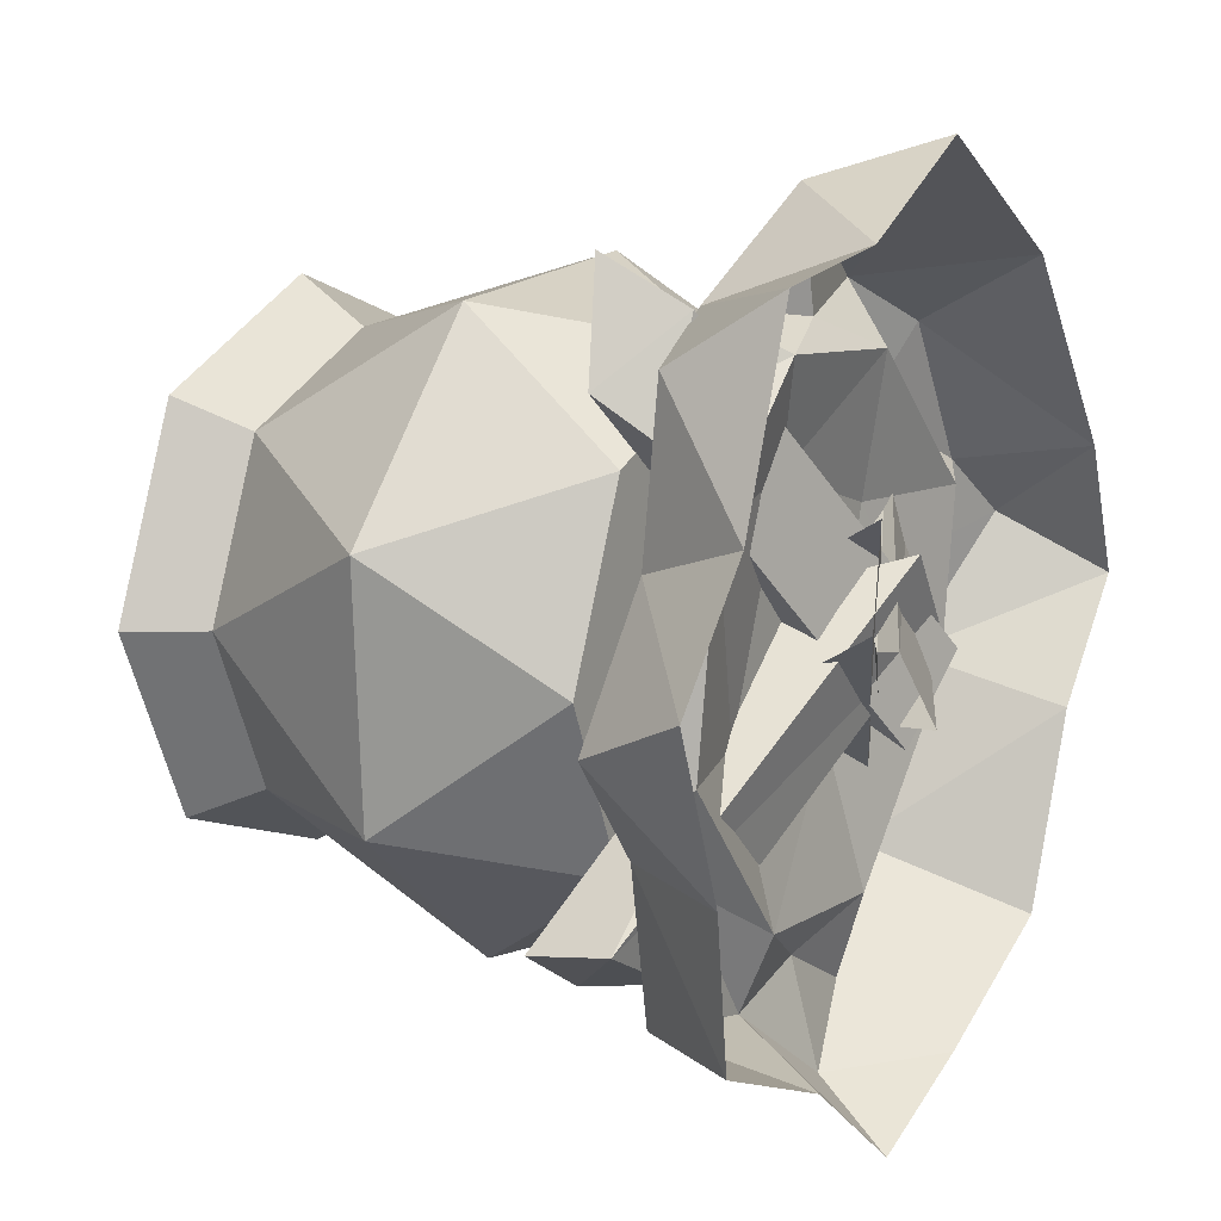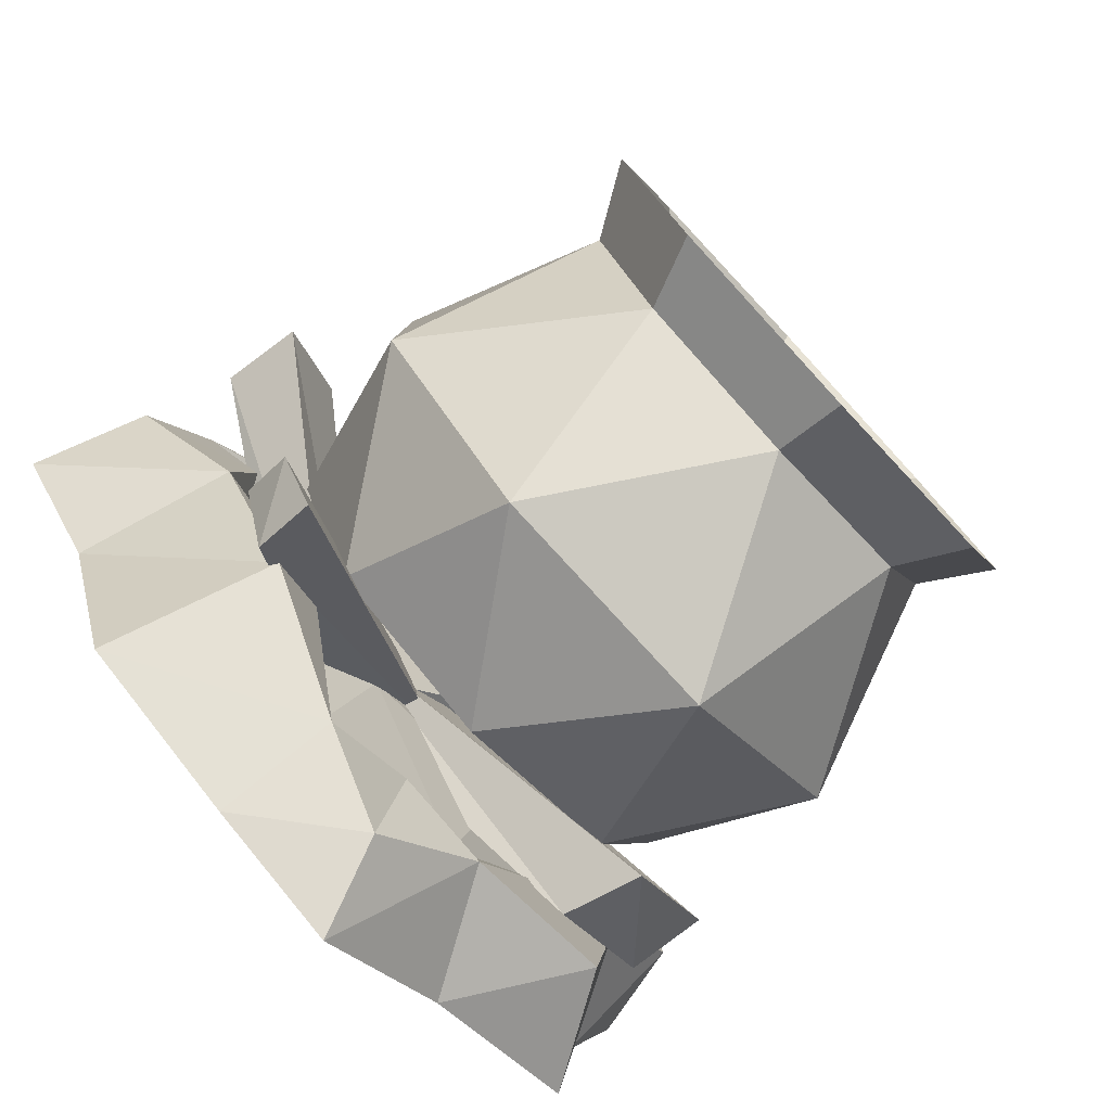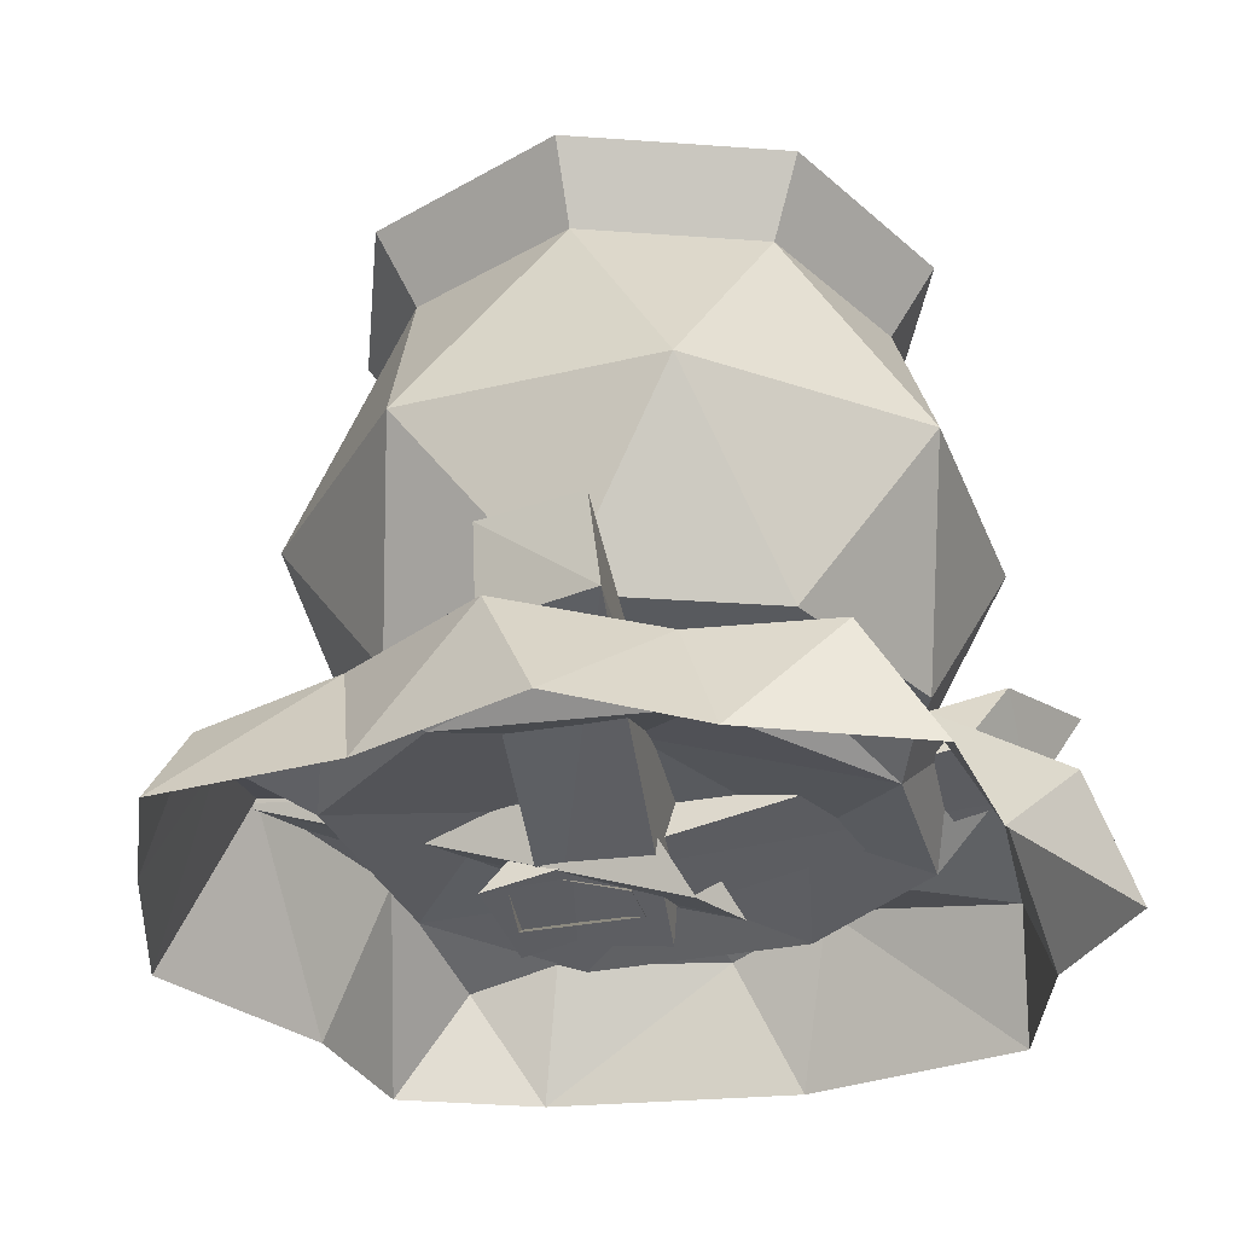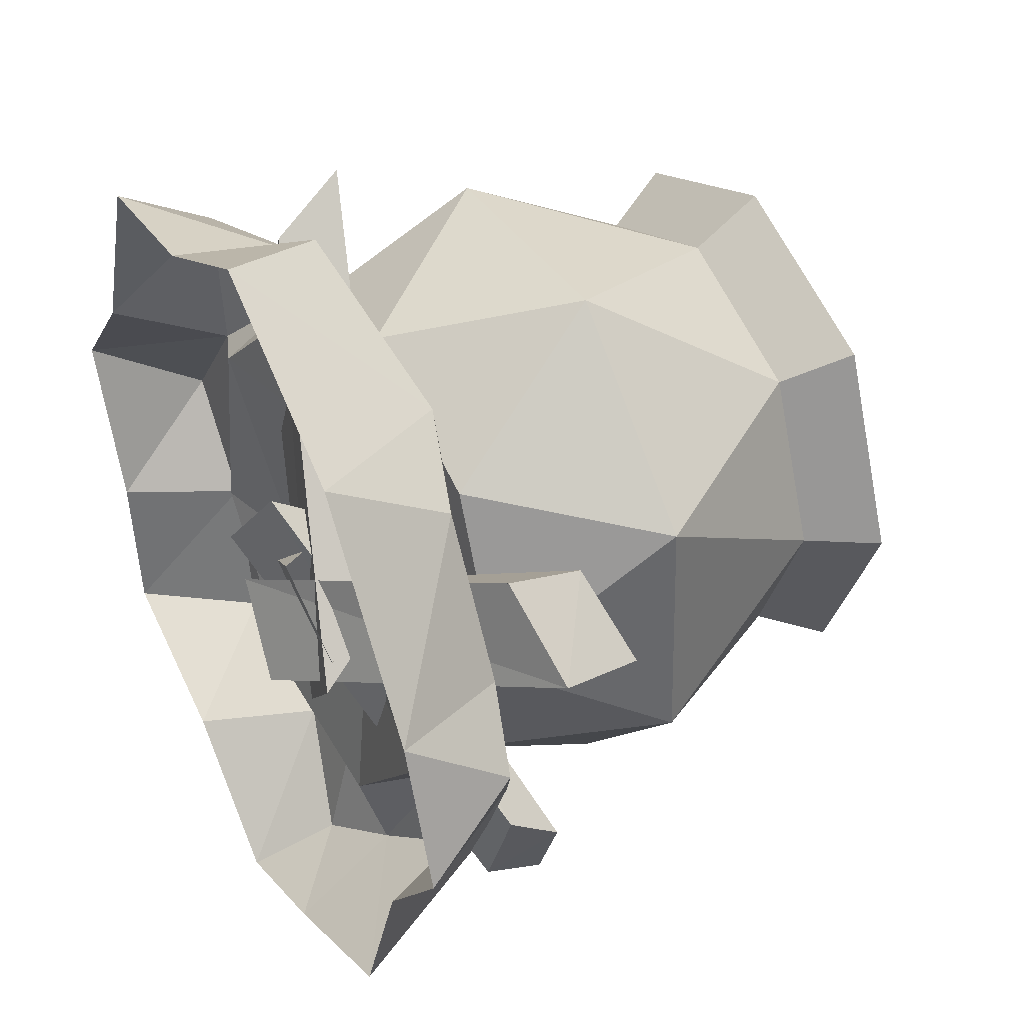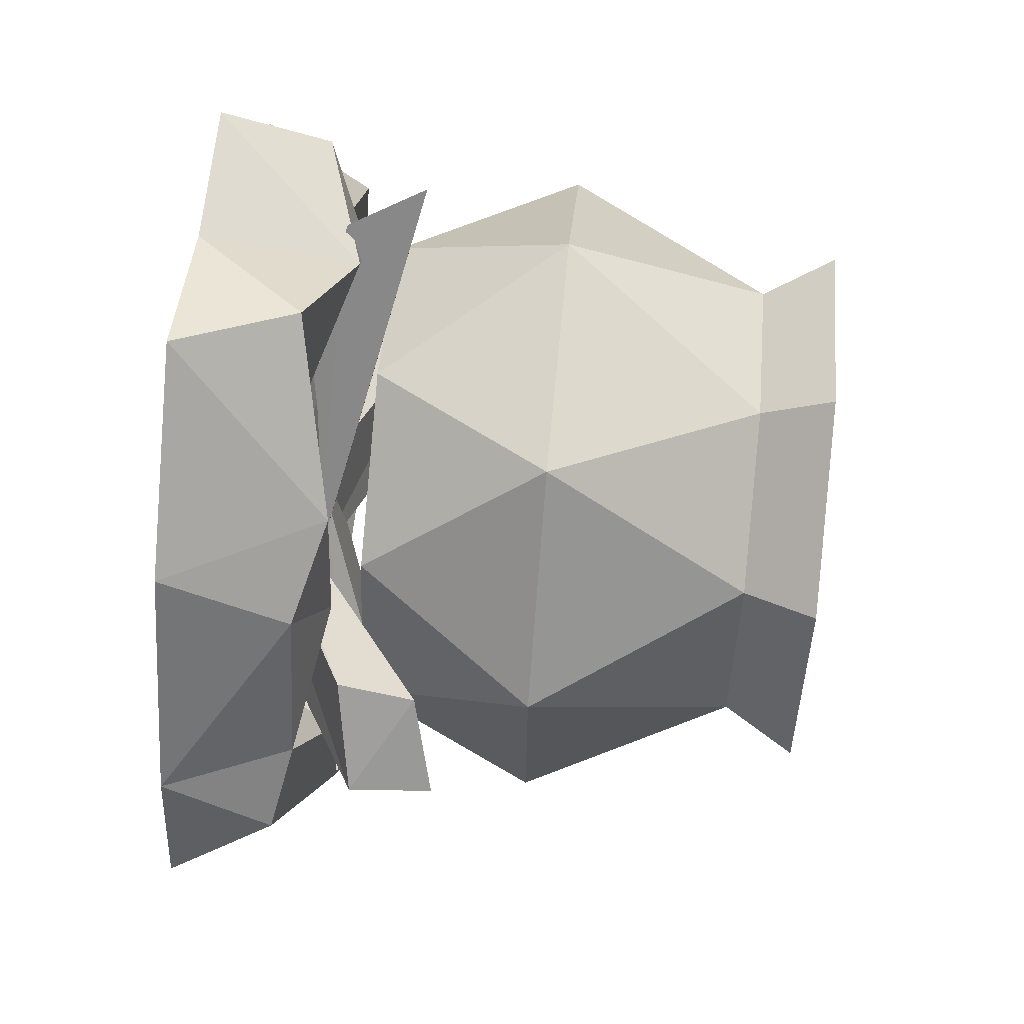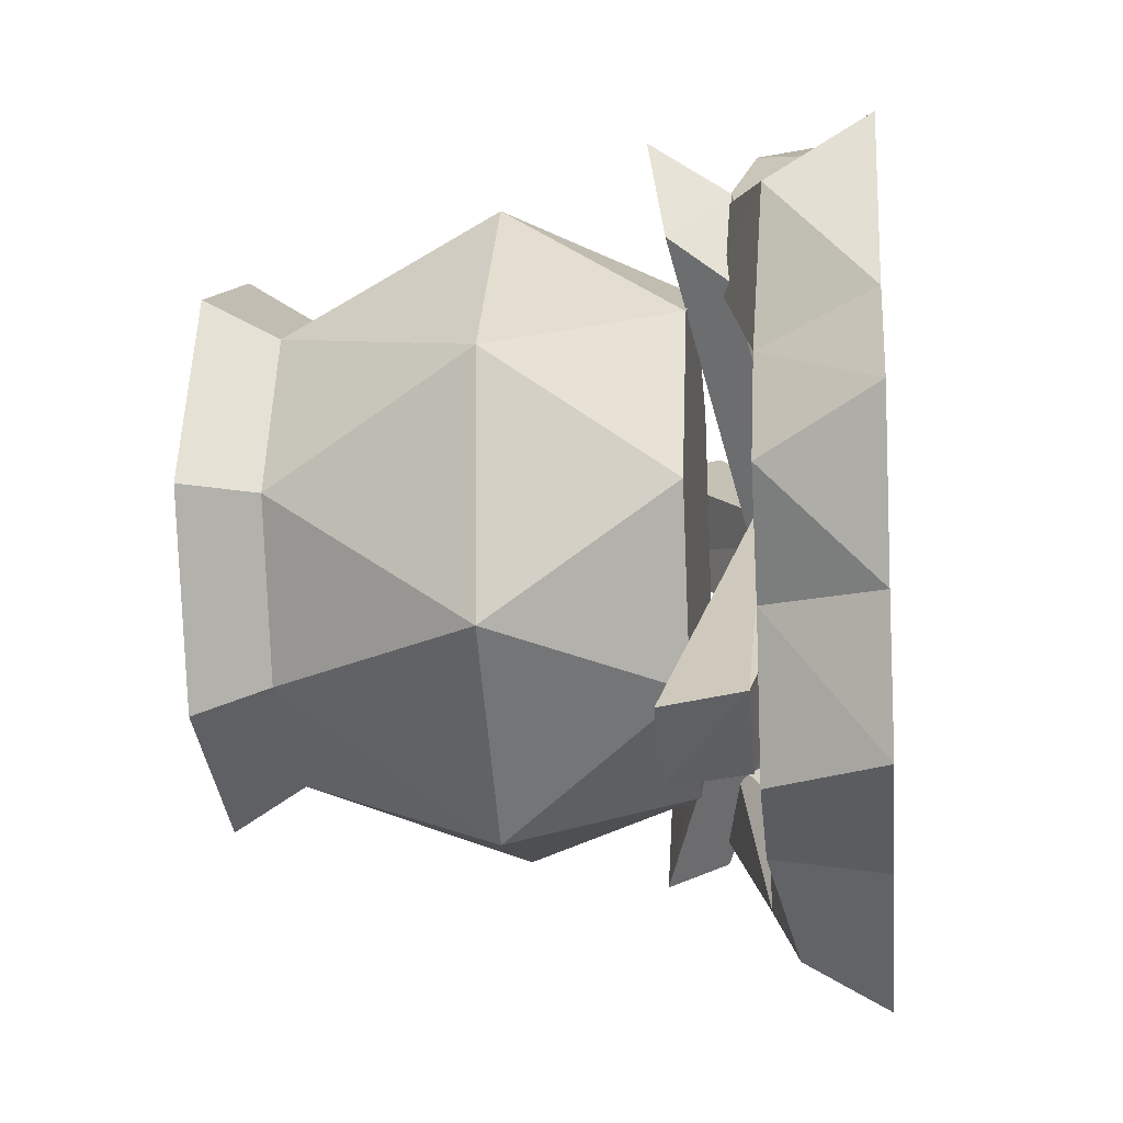
<metadata>
{"format":"obj","ext":"obj","renderer":"f3d","projection":"perspective","resolution":1024,"background":"white","views":[{"elev":15.4,"azim":-58.8,"up":"+Z"},{"elev":-79.0,"azim":132.8,"up":"+Z"},{"elev":-31.1,"azim":-118.4,"up":"+Y"},{"elev":40.5,"azim":61.2,"up":"+Z"},{"elev":68.9,"azim":95.4,"up":"+Z"},{"elev":-12.5,"azim":-84.1,"up":"+Z"}]}
</metadata>
<code>
o CAULDRON_OC
v -0.3885 0.8721 -0.000675
v -0 0.2421 -0.3507
v 0.3885 0.8721 -0.000675
v -0 0.8721 -0.3892
v 0.03665 0.05096 0.1558
v 0.4175 0.3064 -0.3047
v -0.03313 0.1416 -0.04342
v 0.1282 0.05312 -0.1595
v -0.2771 0.2661 0.3382
v 0.1886 0.1535 0.03518
v 0.2136 0.05312 -0.01409
v -0.2848 0.2774 -0.3745
v 0.02493 0.1535 0.06306
v 0 0.8721 0.3878
v -0.2475 0.2421 0.2468
v 0.01095 0.01095 0.003686
v 0.5213 0.3646 0.1067
v 0.1251 0.08981 -0.13
v -0.2172 0.2929 0.49
v 0.2475 0.2421 0.2468
v -0.4018 0.2765 -0.2948
v 0.3609 0.3091 -0.4337
v 0.5333 0.2511 0.1185
v 0.4276 0.4902 -0.1563
v -0 0.6183 -0.000675
v 0.09522 -0.004643 0.6072
v -0.5391 -0.004643 0.06485
v -0.4314 -0.004643 -0.3709
v -0.4829 0.1537 -0.01635
v -0.35 0.2421 -0.000675
v 0.6344 -0.004643 -0.03541
v -0.1304 0.2065 0.4206
v 0.2436 0.2065 0.4043
v 0.2313 0.03478 -0.04951
v 0.113 0.03478 0.09822
v -0.04923 0.01717 0.03723
v 0.35 0.2421 -0.000675
v -0.01909 -0.004643 -0.6351
v 0.4866 0.1669 0.1307
v 0.1717 0.1141 0.3343
v 0.3049 0.2065 0.2299
v 0.2747 0.8721 -0.2754
v -0.1923 0.4902 0.4117
v -0.2747 0.8721 0.274
v -0.3131 -0.004643 0.4845
v 0.1461 0.1455 -0.04055
v 0.09598 0.1455 -0.09458
v 0.2747 0.8721 0.274
v -0.2747 0.8721 -0.2754
v 0.04815 0.1476 0.09393
v 0.1556 0.4902 0.4269
v 0.1923 0.4902 -0.413
v 0.1027 0.001301 -0.1176
v -0.4124 0.4902 -0.193
v -0.3337 0.1537 -0.3852
v 0.4111 -0.004643 -0.4583
v 0.1496 0.1537 -0.4902
v 0.4128 0.2065 0.001323
v 0.3286 0.2197 -0.3714
v 0.4209 0.3335 0.204
v 0.4134 0.2274 0.2204
v -0.3977 0.1632 -0.2755
v -0.4276 0.4902 0.1549
v -0.1556 0.4902 -0.4282
v 0.4124 0.4902 0.1916
v -0.2592 0.1638 -0.356
v -0.07146 0.1141 0.3639
v -0.2475 0.2421 -0.2482
v 0.2475 0.2421 -0.2482
v 0 0.2421 0.3493
v -0.1138 0.1537 -0.445
v -0.3362 0.1405 0.387
v 0 0.7749 0.3266
v 0.2314 0.7749 0.2308
v -0 0.7749 -0.328
v -0.3273 0.7749 -0.000675
v -0.2314 0.7749 -0.2321
v 0.3273 0.7749 -0.000675
v 0.2314 0.7749 -0.2321
v -0.2314 0.7749 0.2308
v -0.3491 0.1537 0.1596
v 0.01305 0.1537 0.5524
v -0.3711 0.1537 -0.1673
v 0.3614 0.2204 -0.4009
v -0.1855 0.1833 0.4267
v 0.4151 0.2303 -0.2504
v 0.1433 0.1141 -0.3634
v 0.3544 0.1141 -0.1335
v 0.446 0.2065 -0.1335
v 0.2645 0.2065 -0.2652
v 0.5768 0.1405 0.04479
v -0.2536 0.1839 0.2817
v -0.4069 -0.004643 0.221
v 0.05077 0.1537 0.3871
v 0.3606 -0.004643 0.4343
v 0.3853 0.1141 0.1227
v 0.02402 0.1141 -0.5662
v -0.1095 -0.004643 0.5049
v 0.02733 0.04841 -0.006671
v -0.207 -0.004643 -0.4758
v -0.4554 -0.004643 -0.1677
v -0.2488 0.1141 0.1966
v 0.5622 -0.004643 0.1538
v -0.2929 0.1141 -0.09756
v -0.1392 0.1537 -0.09571
v -0.3182 0.1537 0.02425
v 0.3697 0.1669 0.3339
v 0.5049 -0.004643 -0.1938
v -0.1003 0.1141 -0.3381
v -0.2022 0.2065 0.3018
v -0.02486 0.1537 0.2091
v -0.251 0.1537 -0.237
v 0.191 0.1537 0.1329
v 0.02152 0.1537 -0.4142
v 0.1021 0.1537 -0.1465
v 0.1714 -0.004643 -0.5662
v -0.2146 0.8049 -0.2089
v 0.2113 0.8049 0.2218
v 0.2139 0.8049 -0.2153
v -0.217 0.8049 0.2133
v 0 0.8049 0.3178
v -0.3185 0.8049 -0.000675
v -0 0.8049 -0.3191
v 0.3185 0.8049 -0.000675
v -0 0.2421 -0.000675
f 118 119 117
f 118 117 120
f 118 120 121
f 117 122 120
f 117 119 123
f 124 119 118
f 63 80 76
f 54 76 77
f 52 75 79
f 25 49 1
f 50 22 7
f 84 5 36
f 10 85 34
f 47 19 10
f 13 62 35
f 46 21 13
f 51 74 73
f 25 1 44
f 64 54 77
f 69 52 24
f 99 17 18
f 23 16 53
f 47 9 19
f 8 85 92
f 43 51 73
f 125 30 68
f 46 12 21
f 11 62 66
f 50 6 22
f 5 84 86
f 23 18 17
f 16 23 61
f 65 24 78
f 24 52 79
f 25 42 4
f 25 14 48
f 115 105 111
f 83 28 101
f 81 93 72
f 125 15 30
f 63 43 80
f 111 113 115
f 110 81 72
f 107 95 103
f 33 94 82
f 39 41 107
f 85 8 34
f 62 11 35
f 7 84 36
f 37 24 65
f 125 70 15
f 71 38 100
f 103 39 107
f 89 108 59
f 40 94 33
f 111 40 113
f 40 33 41
f 40 41 96
f 25 3 42
f 24 79 78
f 15 43 63
f 15 70 43
f 25 44 14
f 43 73 80
f 32 45 98
f 66 46 11
f 92 47 8
f 25 48 3
f 65 78 74
f 25 4 49
f 64 77 75
f 86 50 5
f 70 51 43
f 51 65 74
f 69 2 52
f 52 64 75
f 18 23 53
f 68 30 54
f 54 63 76
f 28 83 55
f 109 71 112
f 114 57 97
f 57 56 116
f 59 108 56
f 87 88 90
f 31 89 91
f 56 57 59
f 57 90 59
f 60 23 17
f 99 60 17
f 60 61 23
f 99 61 60
f 62 13 21
f 12 62 21
f 30 63 54
f 30 15 63
f 2 64 52
f 68 54 64
f 20 65 51
f 20 37 65
f 12 66 62
f 46 66 12
f 102 110 67
f 67 94 40
f 125 68 2
f 2 68 64
f 37 69 24
f 125 37 20
f 125 20 70
f 70 20 51
f 112 71 55
f 71 100 55
f 45 32 72
f 72 93 45
f 80 73 14
f 73 48 14
f 73 74 48
f 74 3 48
f 79 75 4
f 75 49 4
f 77 76 1
f 76 44 1
f 75 77 49
f 77 1 49
f 78 42 3
f 74 78 3
f 78 79 42
f 79 4 42
f 76 80 44
f 80 14 44
f 27 81 29
f 102 111 105
f 26 33 82
f 32 98 82
f 83 101 29
f 81 106 29
f 84 7 22
f 6 84 22
f 85 10 19
f 9 85 19
f 6 86 84
f 50 86 6
f 87 90 57
f 87 57 114
f 96 58 88
f 113 88 115
f 88 58 89
f 89 58 91
f 90 89 59
f 88 89 90
f 58 39 91
f 39 103 91
f 9 92 85
f 47 92 9
f 81 27 93
f 67 32 94
f 94 32 82
f 33 26 95
f 96 41 39
f 96 39 58
f 57 116 97
f 38 71 97
f 82 98 26
f 61 99 16
f 55 100 28
f 29 101 27
f 102 106 81
f 102 81 110
f 91 103 31
f 104 106 102
f 104 109 112
f 102 105 104
f 105 109 104
f 106 83 29
f 104 83 106
f 33 95 107
f 41 33 107
f 89 31 108
f 87 114 109
f 105 115 109
f 67 110 32
f 32 110 72
f 111 102 67
f 40 111 67
f 104 112 83
f 83 112 55
f 113 40 96
f 88 113 96
f 109 114 71
f 71 114 97
f 115 88 87
f 109 115 87
f 97 116 38
f 125 69 37
f 125 2 69

</code>
